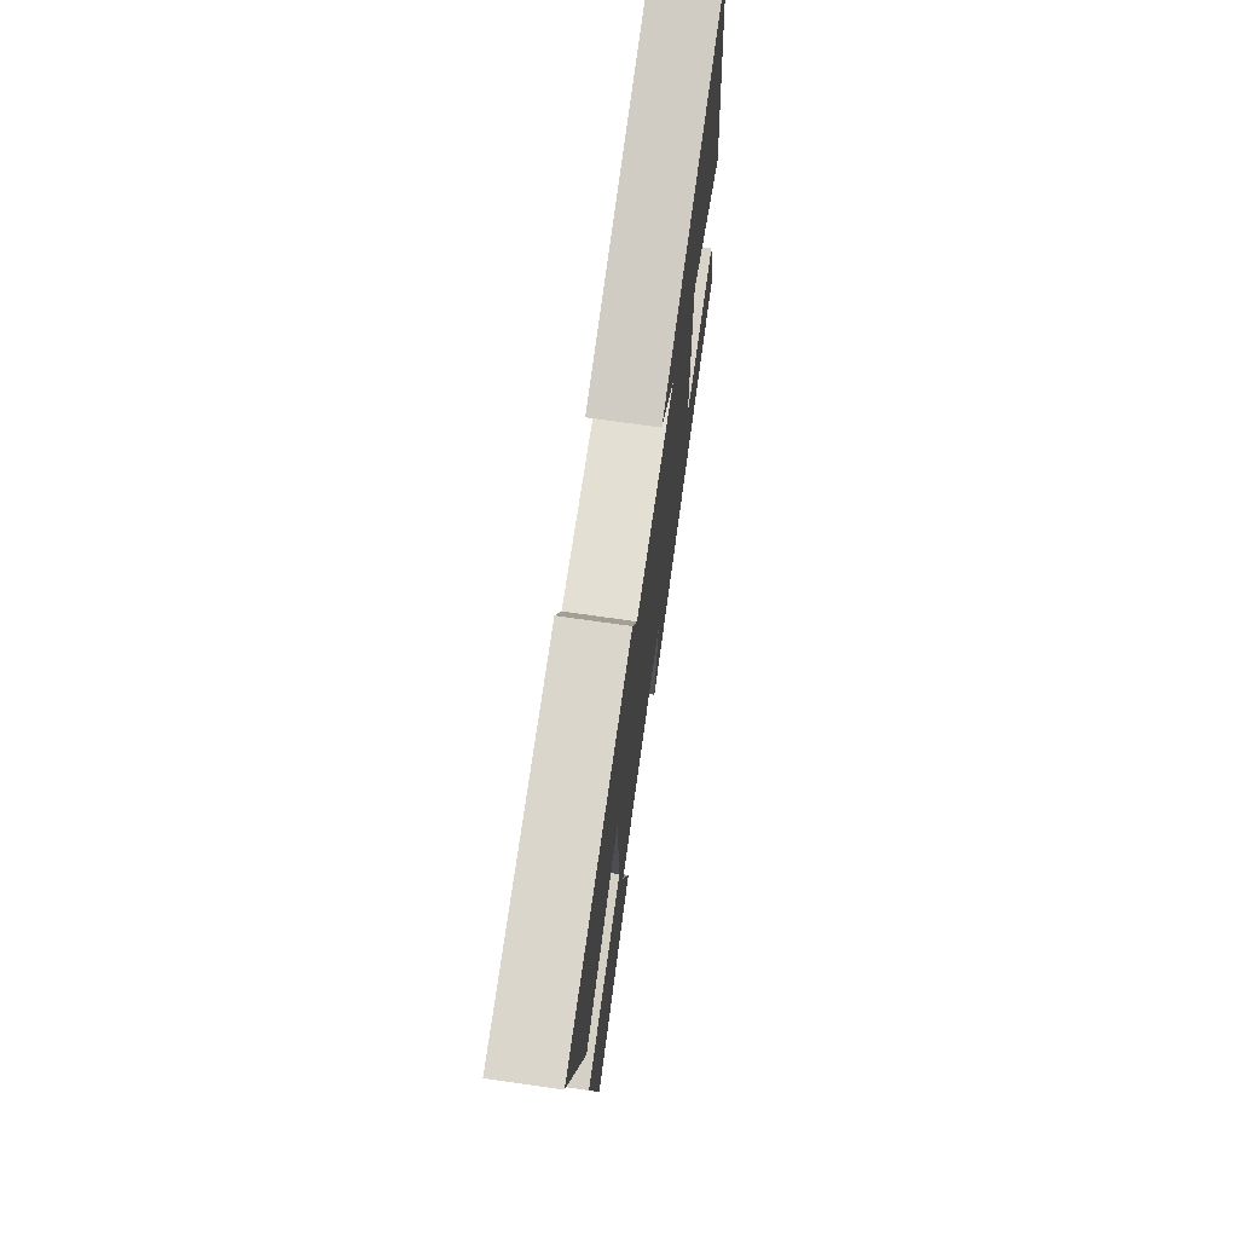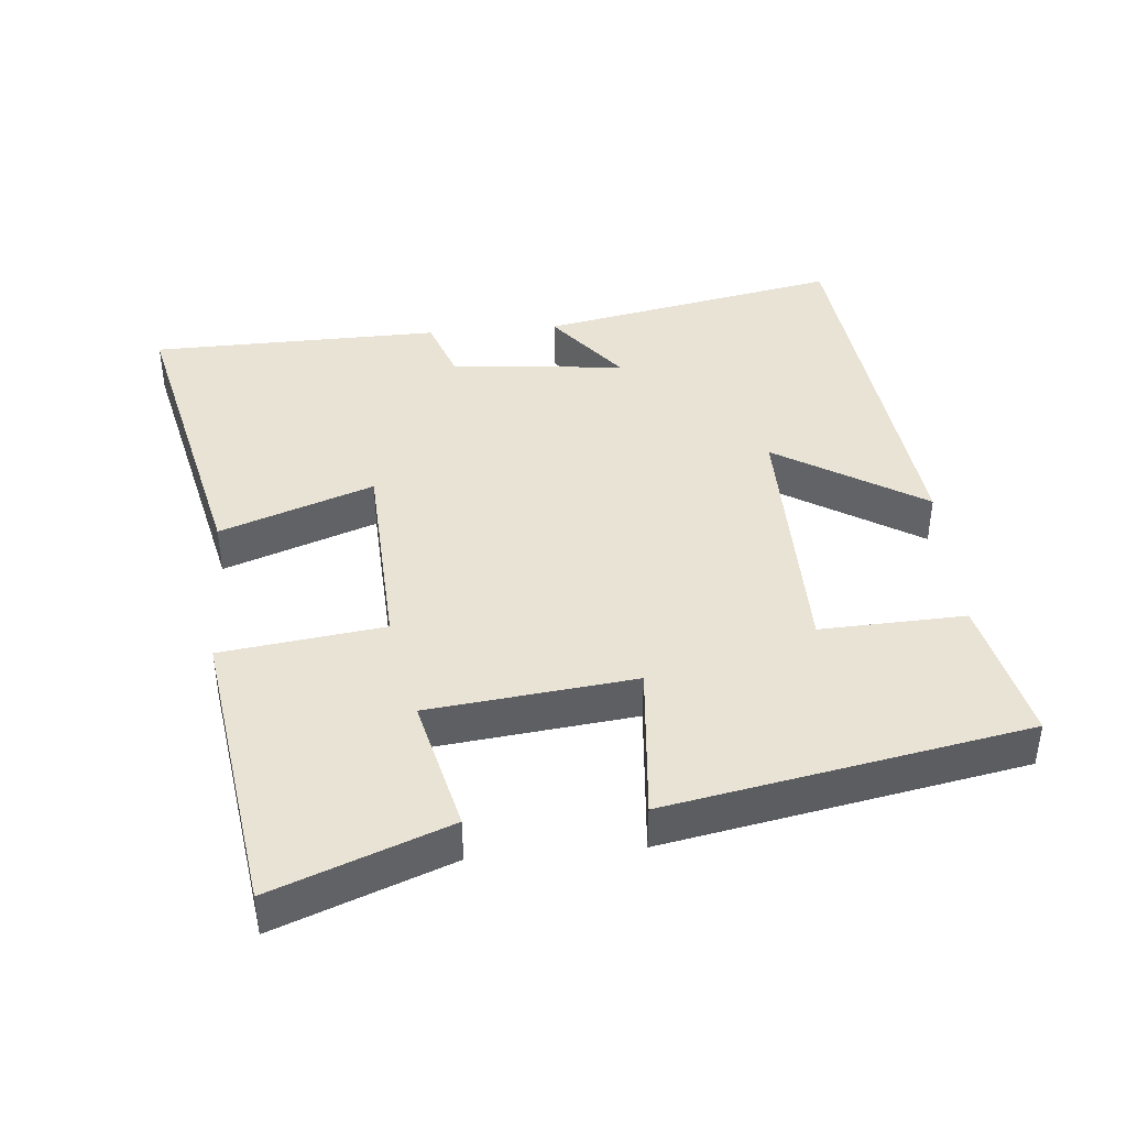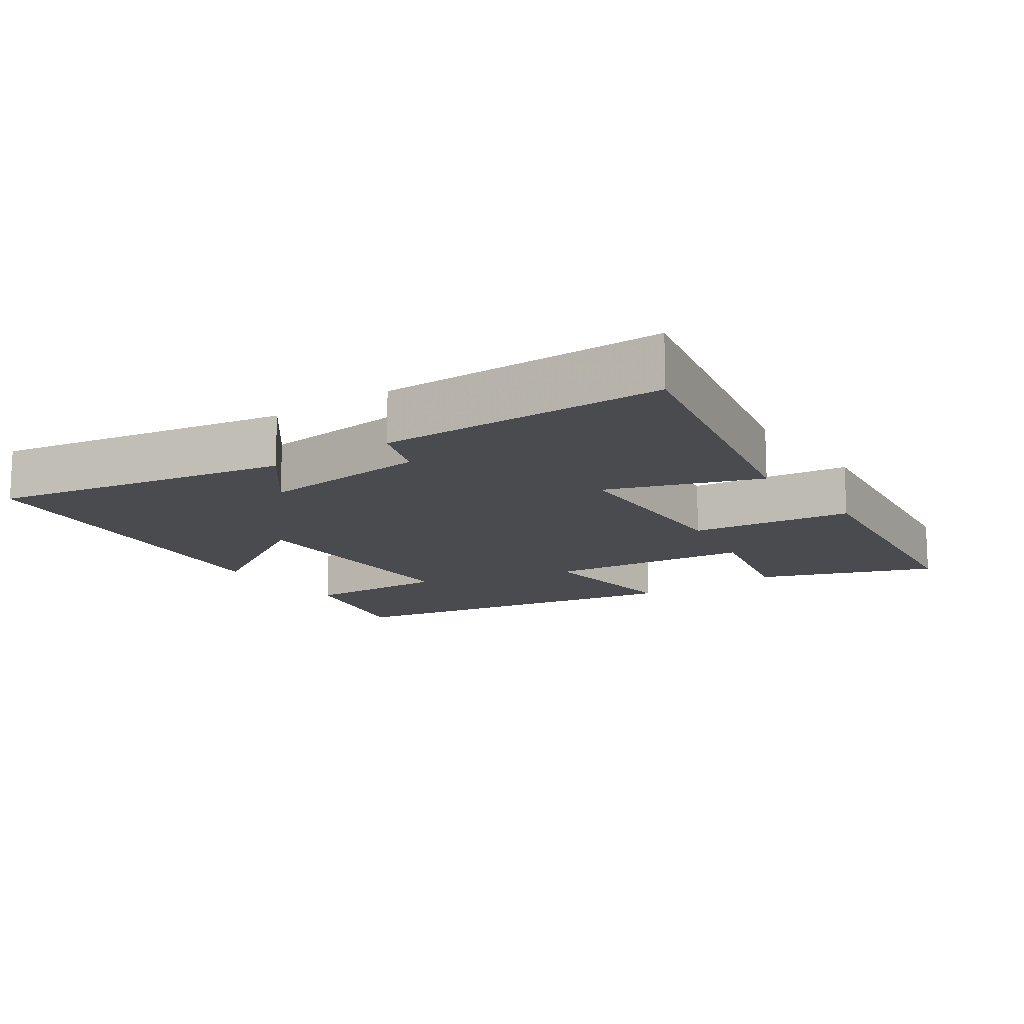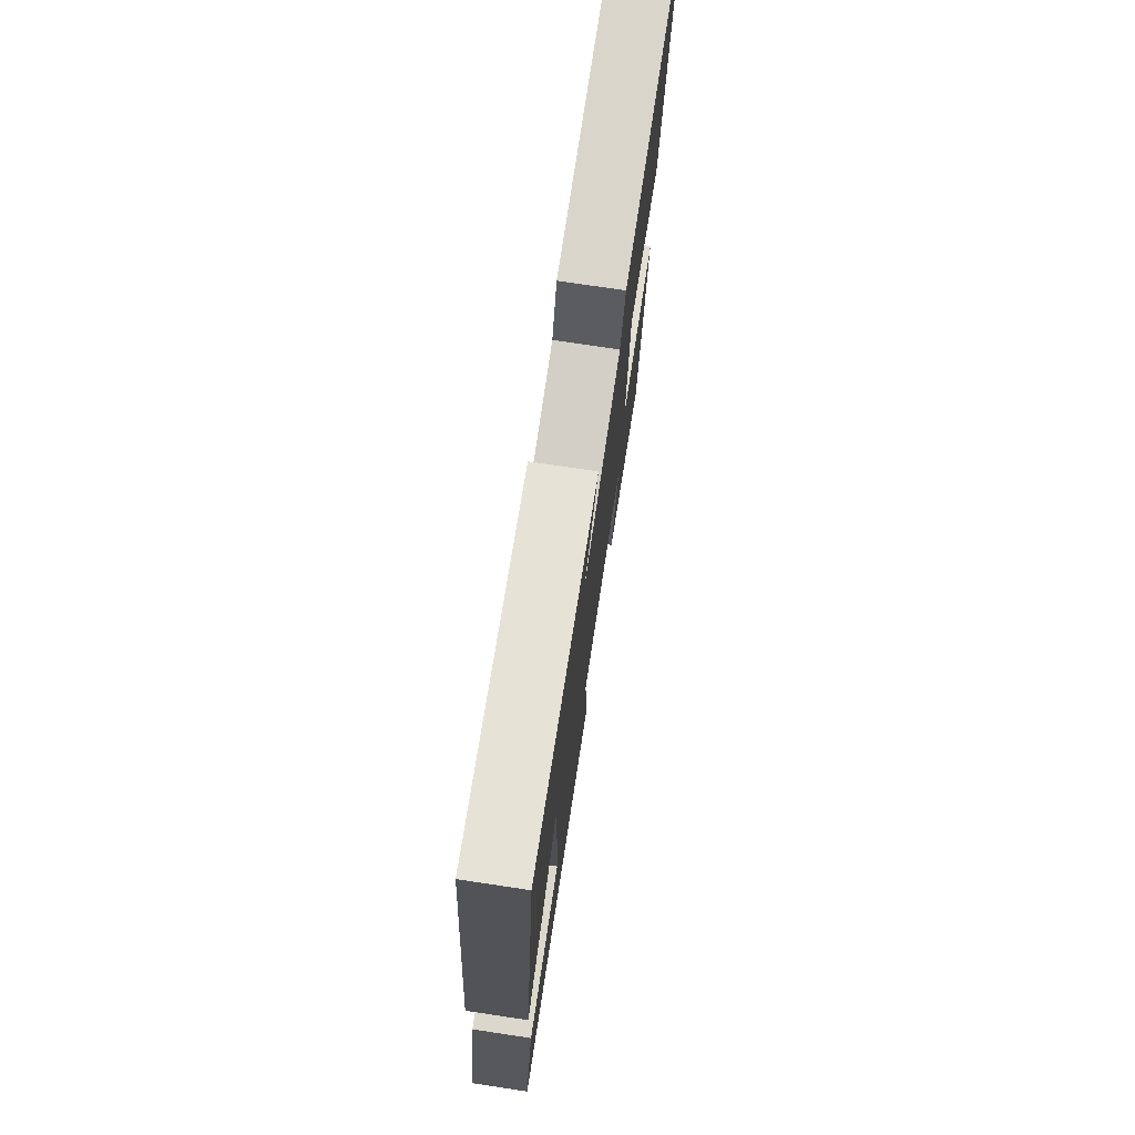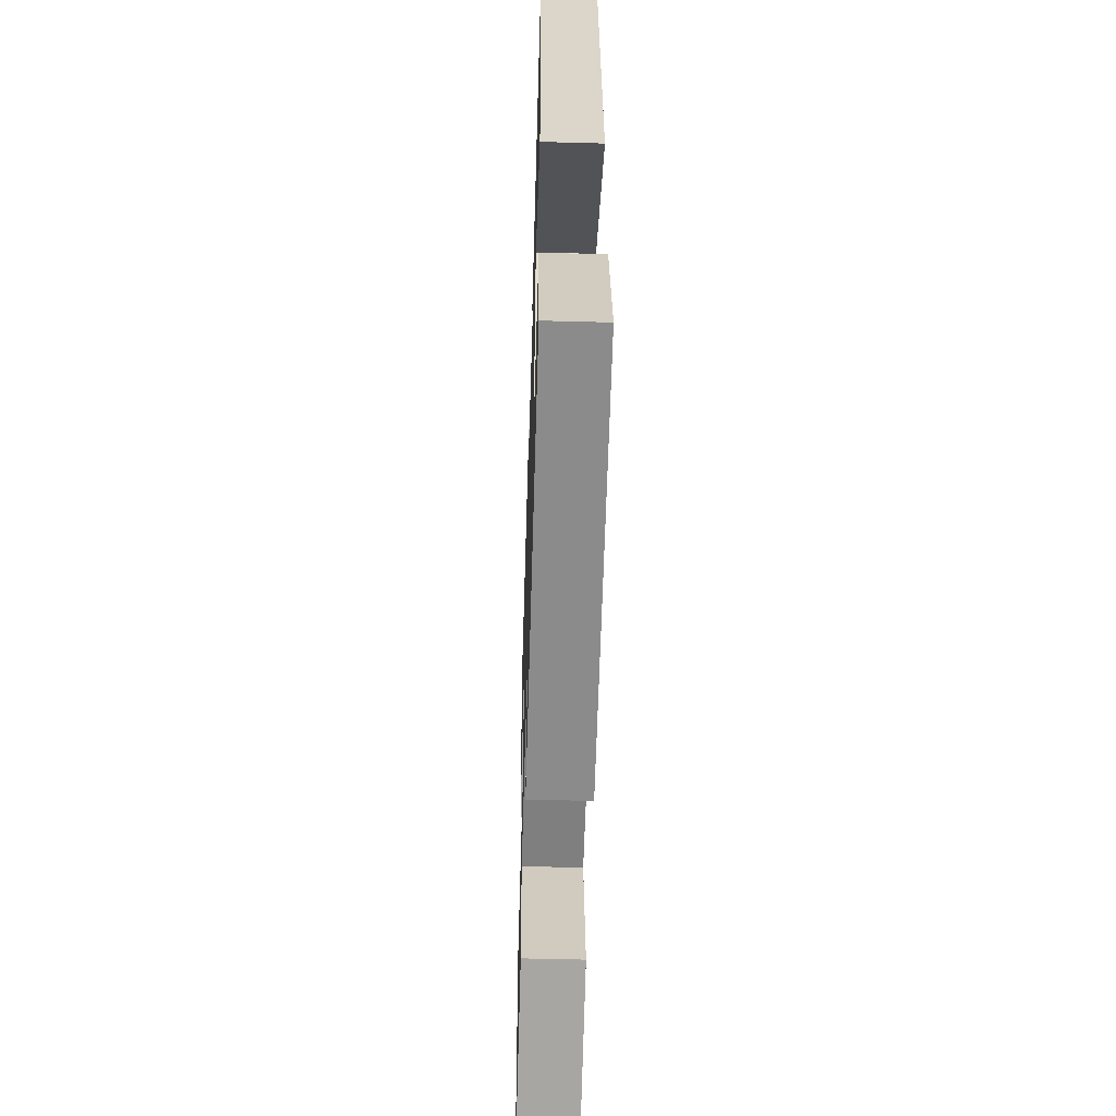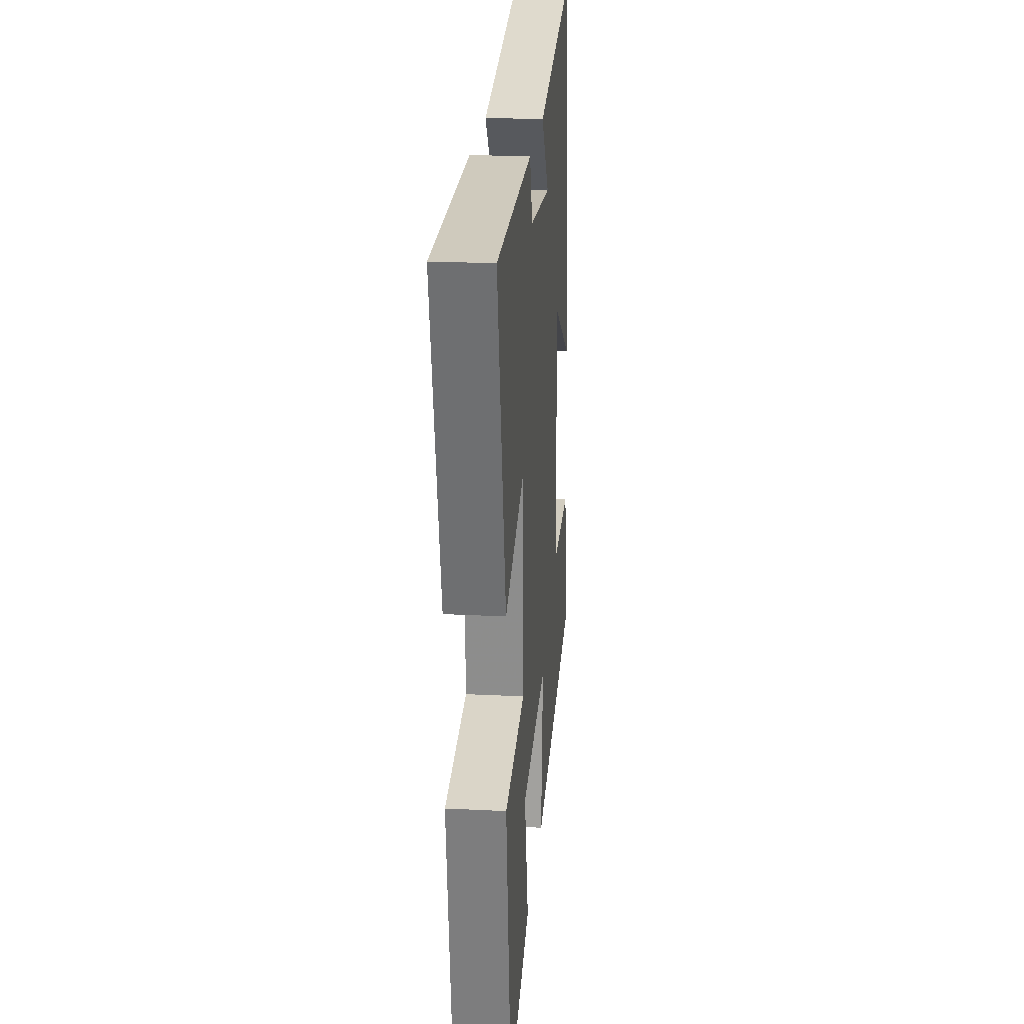
<metadata>
{"format":"obj","ext":"obj","renderer":"f3d","projection":"perspective","resolution":1024,"background":"white","views":[{"elev":72.7,"azim":98.1,"up":"+Z"},{"elev":42.0,"azim":175.1,"up":"+Y"},{"elev":-14.0,"azim":35.3,"up":"+Y"},{"elev":75.5,"azim":-81.5,"up":"+Z"},{"elev":-53.1,"azim":-91.7,"up":"+Z"},{"elev":21.9,"azim":95.0,"up":"+Z"}]}
</metadata>
<code>
v 0.599 0.07 0.492
v 0.5 0.07 0.062
v 0.282 0.07 0.141
v 0.268 0.07 -0.149
v 0.5 0.07 -0.18
v 0.44 0.07 -0.596
v 0.191 0.07 -0.5
v 0.238 0.07 -0.308
v -0.056 0.07 -0.274
v -0.037 0.07 -0.5
v -0.549 0.07 -0.402
v -0.5 0.07 -0.194
v -0.293 0.07 -0.203
v -0.287 0.07 0.169
v -0.5 0.07 0.04
v -0.431 0.07 0.584
v -0.004 0.07 0.5
v -0.094 0.07 0.388
v 0.154 0.07 0.412
v 0.186 0.07 0.5
v 0.599 0 0.492
v 0.5 0 0.062
v 0.282 0 0.141
v 0.268 0 -0.149
v 0.5 0 -0.18
v 0.44 0 -0.596
v 0.191 0 -0.5
v 0.238 0 -0.308
v -0.056 0 -0.274
v -0.037 0 -0.5
v -0.549 0 -0.402
v -0.5 0 -0.194
v -0.293 0 -0.203
v -0.287 0 0.169
v -0.5 0 0.04
v -0.431 0 0.584
v -0.004 0 0.5
v -0.094 0 0.388
v 0.154 0 0.412
v 0.186 0 0.5
f 1 2 3
f 20 1 3
f 19 20 3
f 18 19 3 4
f 16 17 18
f 15 16 18
f 14 15 18
f 13 14 18 4
f 11 12 13
f 10 11 13
f 9 10 13
f 13 4 5
f 9 13 5
f 8 9 5
f 5 6 7 8
f 23 22 21
f 23 21 40
f 23 40 39
f 24 23 39 38
f 38 37 36
f 38 36 35
f 38 35 34
f 24 38 34 33
f 33 32 31
f 33 31 30
f 33 30 29
f 25 24 33
f 25 33 29
f 25 29 28
f 28 27 26 25
f 1 21 22 2
f 2 22 23 3
f 3 23 24 4
f 4 24 25 5
f 5 25 26 6
f 6 26 27 7
f 7 27 28 8
f 8 28 29 9
f 9 29 30 10
f 10 30 31 11
f 11 31 32 12
f 12 32 33 13
f 13 33 34 14
f 14 34 35 15
f 15 35 36 16
f 16 36 37 17
f 17 37 38 18
f 18 38 39 19
f 19 39 40 20
f 20 40 21 1

</code>
